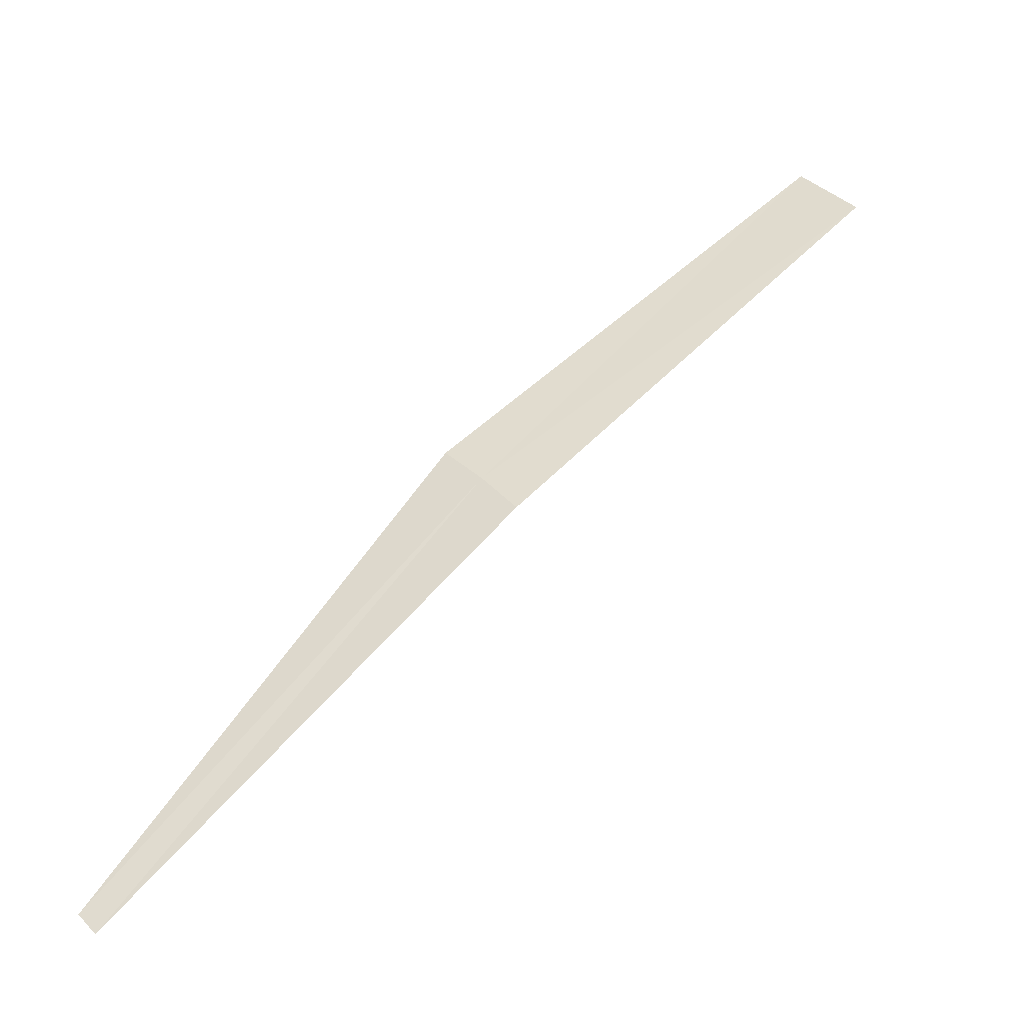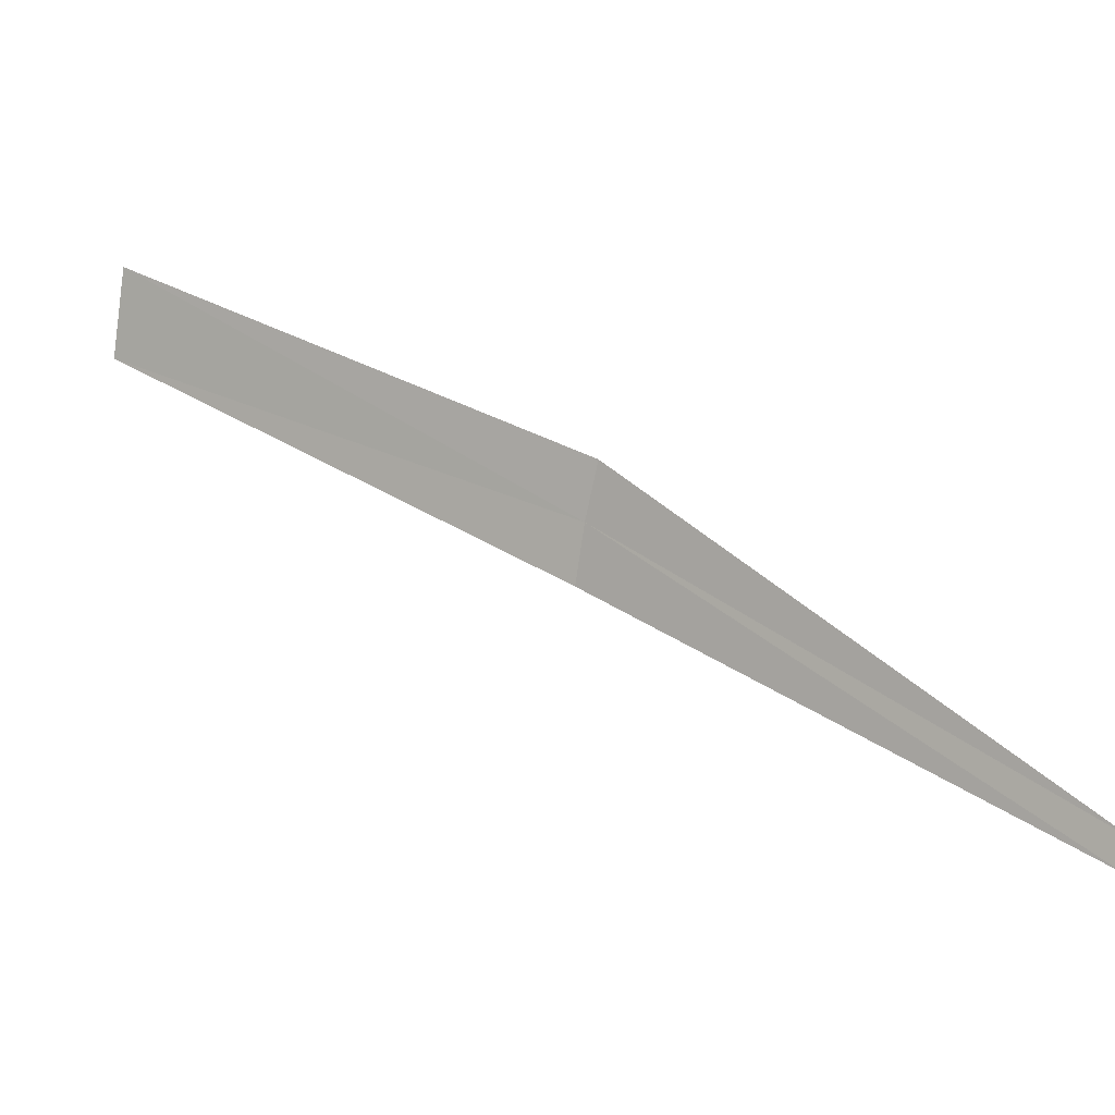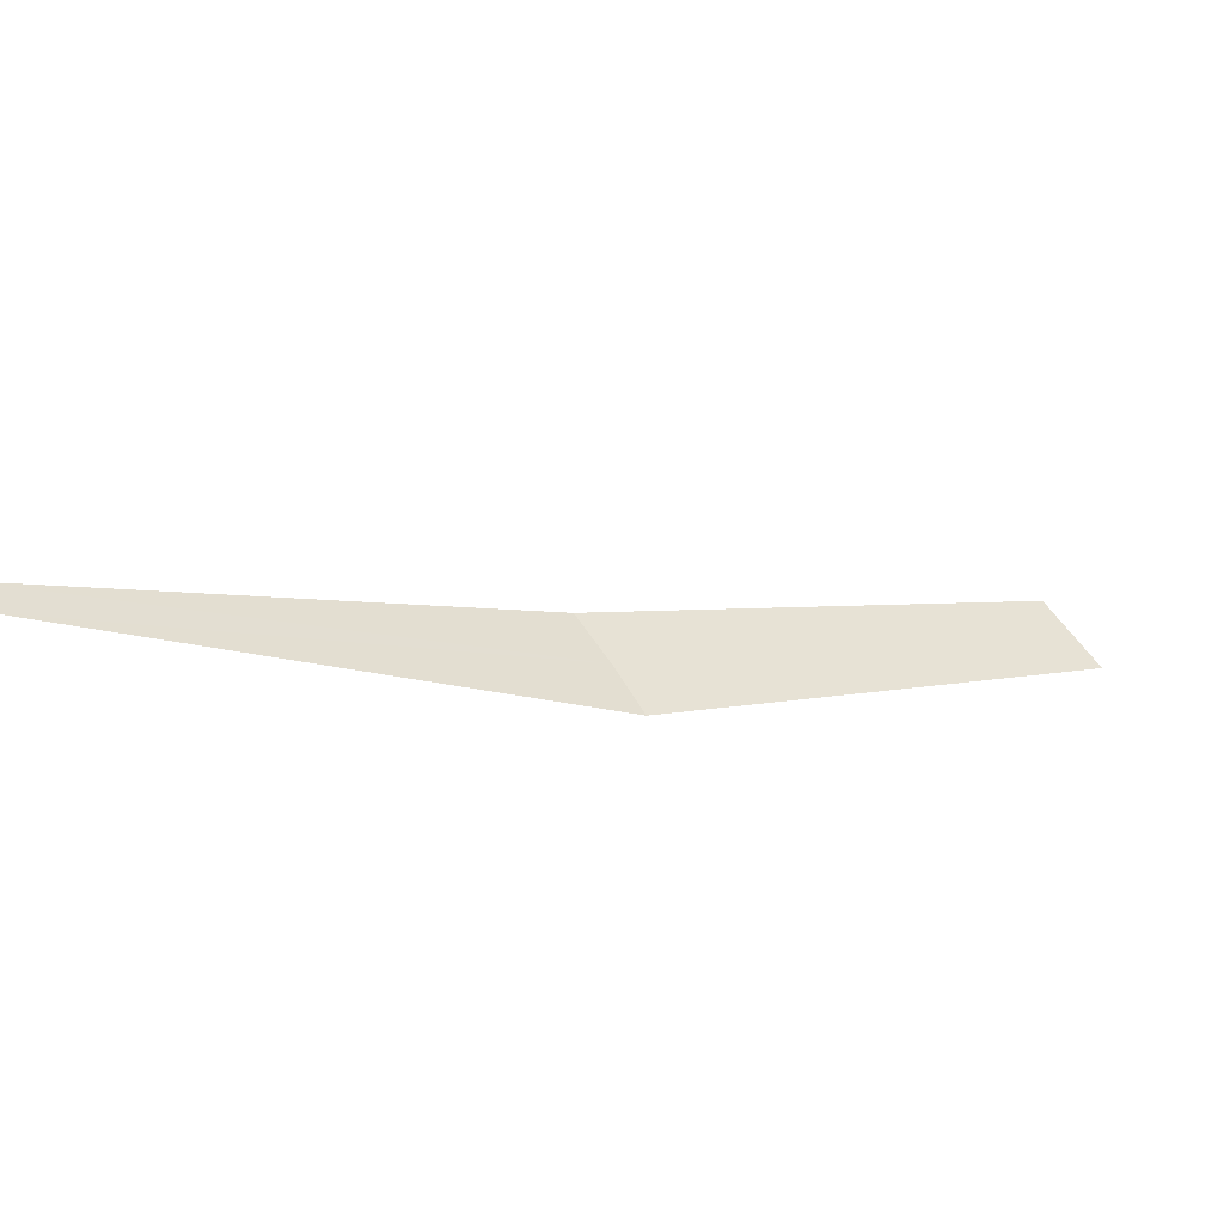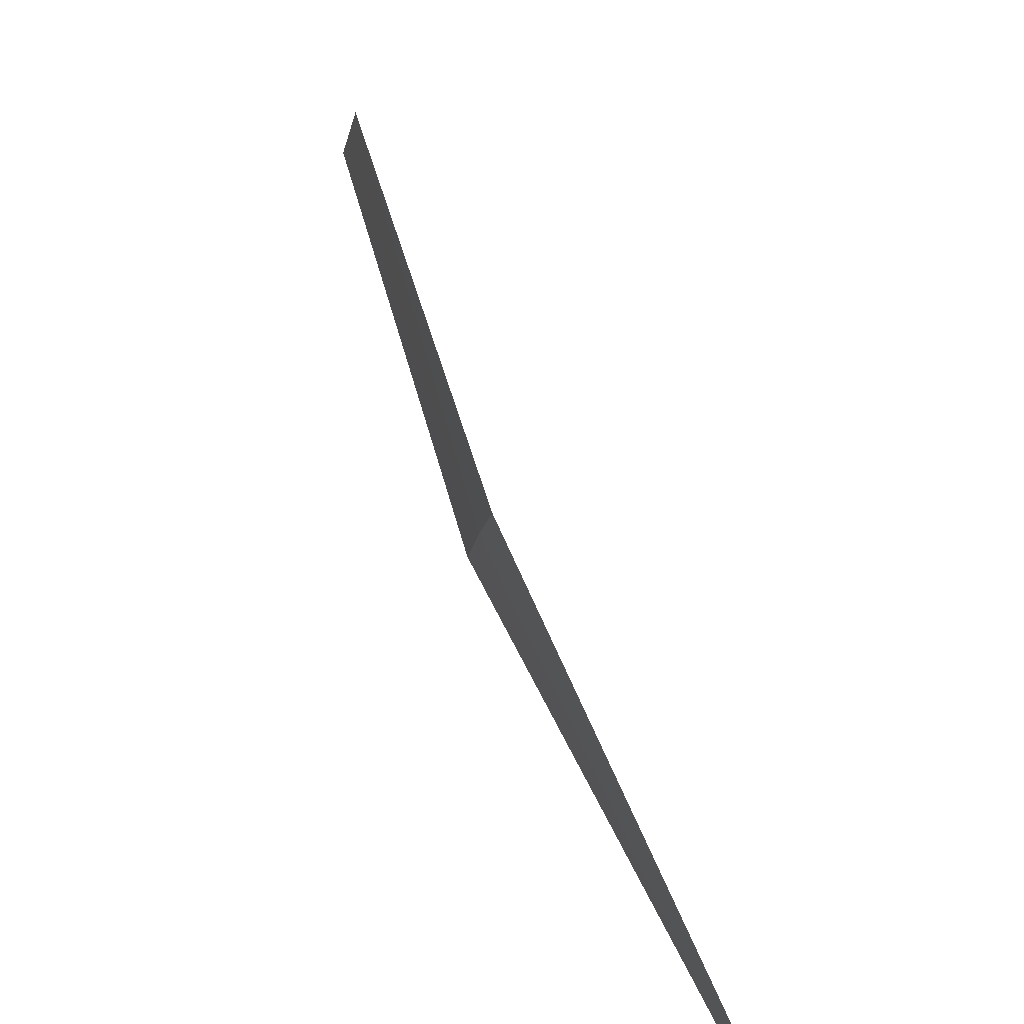
<metadata>
{"format":"obj","ext":"obj","renderer":"f3d","projection":"perspective","resolution":1024,"background":"white","views":[{"elev":5.9,"azim":111.2,"up":"+Z"},{"elev":-56.0,"azim":-39.8,"up":"+Z"},{"elev":-49.1,"azim":-166.0,"up":"+Y"},{"elev":32.6,"azim":108.1,"up":"+Y"}]}
</metadata>
<code>
v -2.676 1.38 20.57
v -3.958 2.37 21.51
v -4.111 2.119 21.63
v -2.578 1.544 20.48
v -2.762 1.209 20.64
v -1.341 0.587 19.32
v -1.3 0.6702 19.27
f 1 2 3
f 1 4 2
f 1 3 5
f 1 5 6
f 1 7 4
f 1 6 7

</code>
